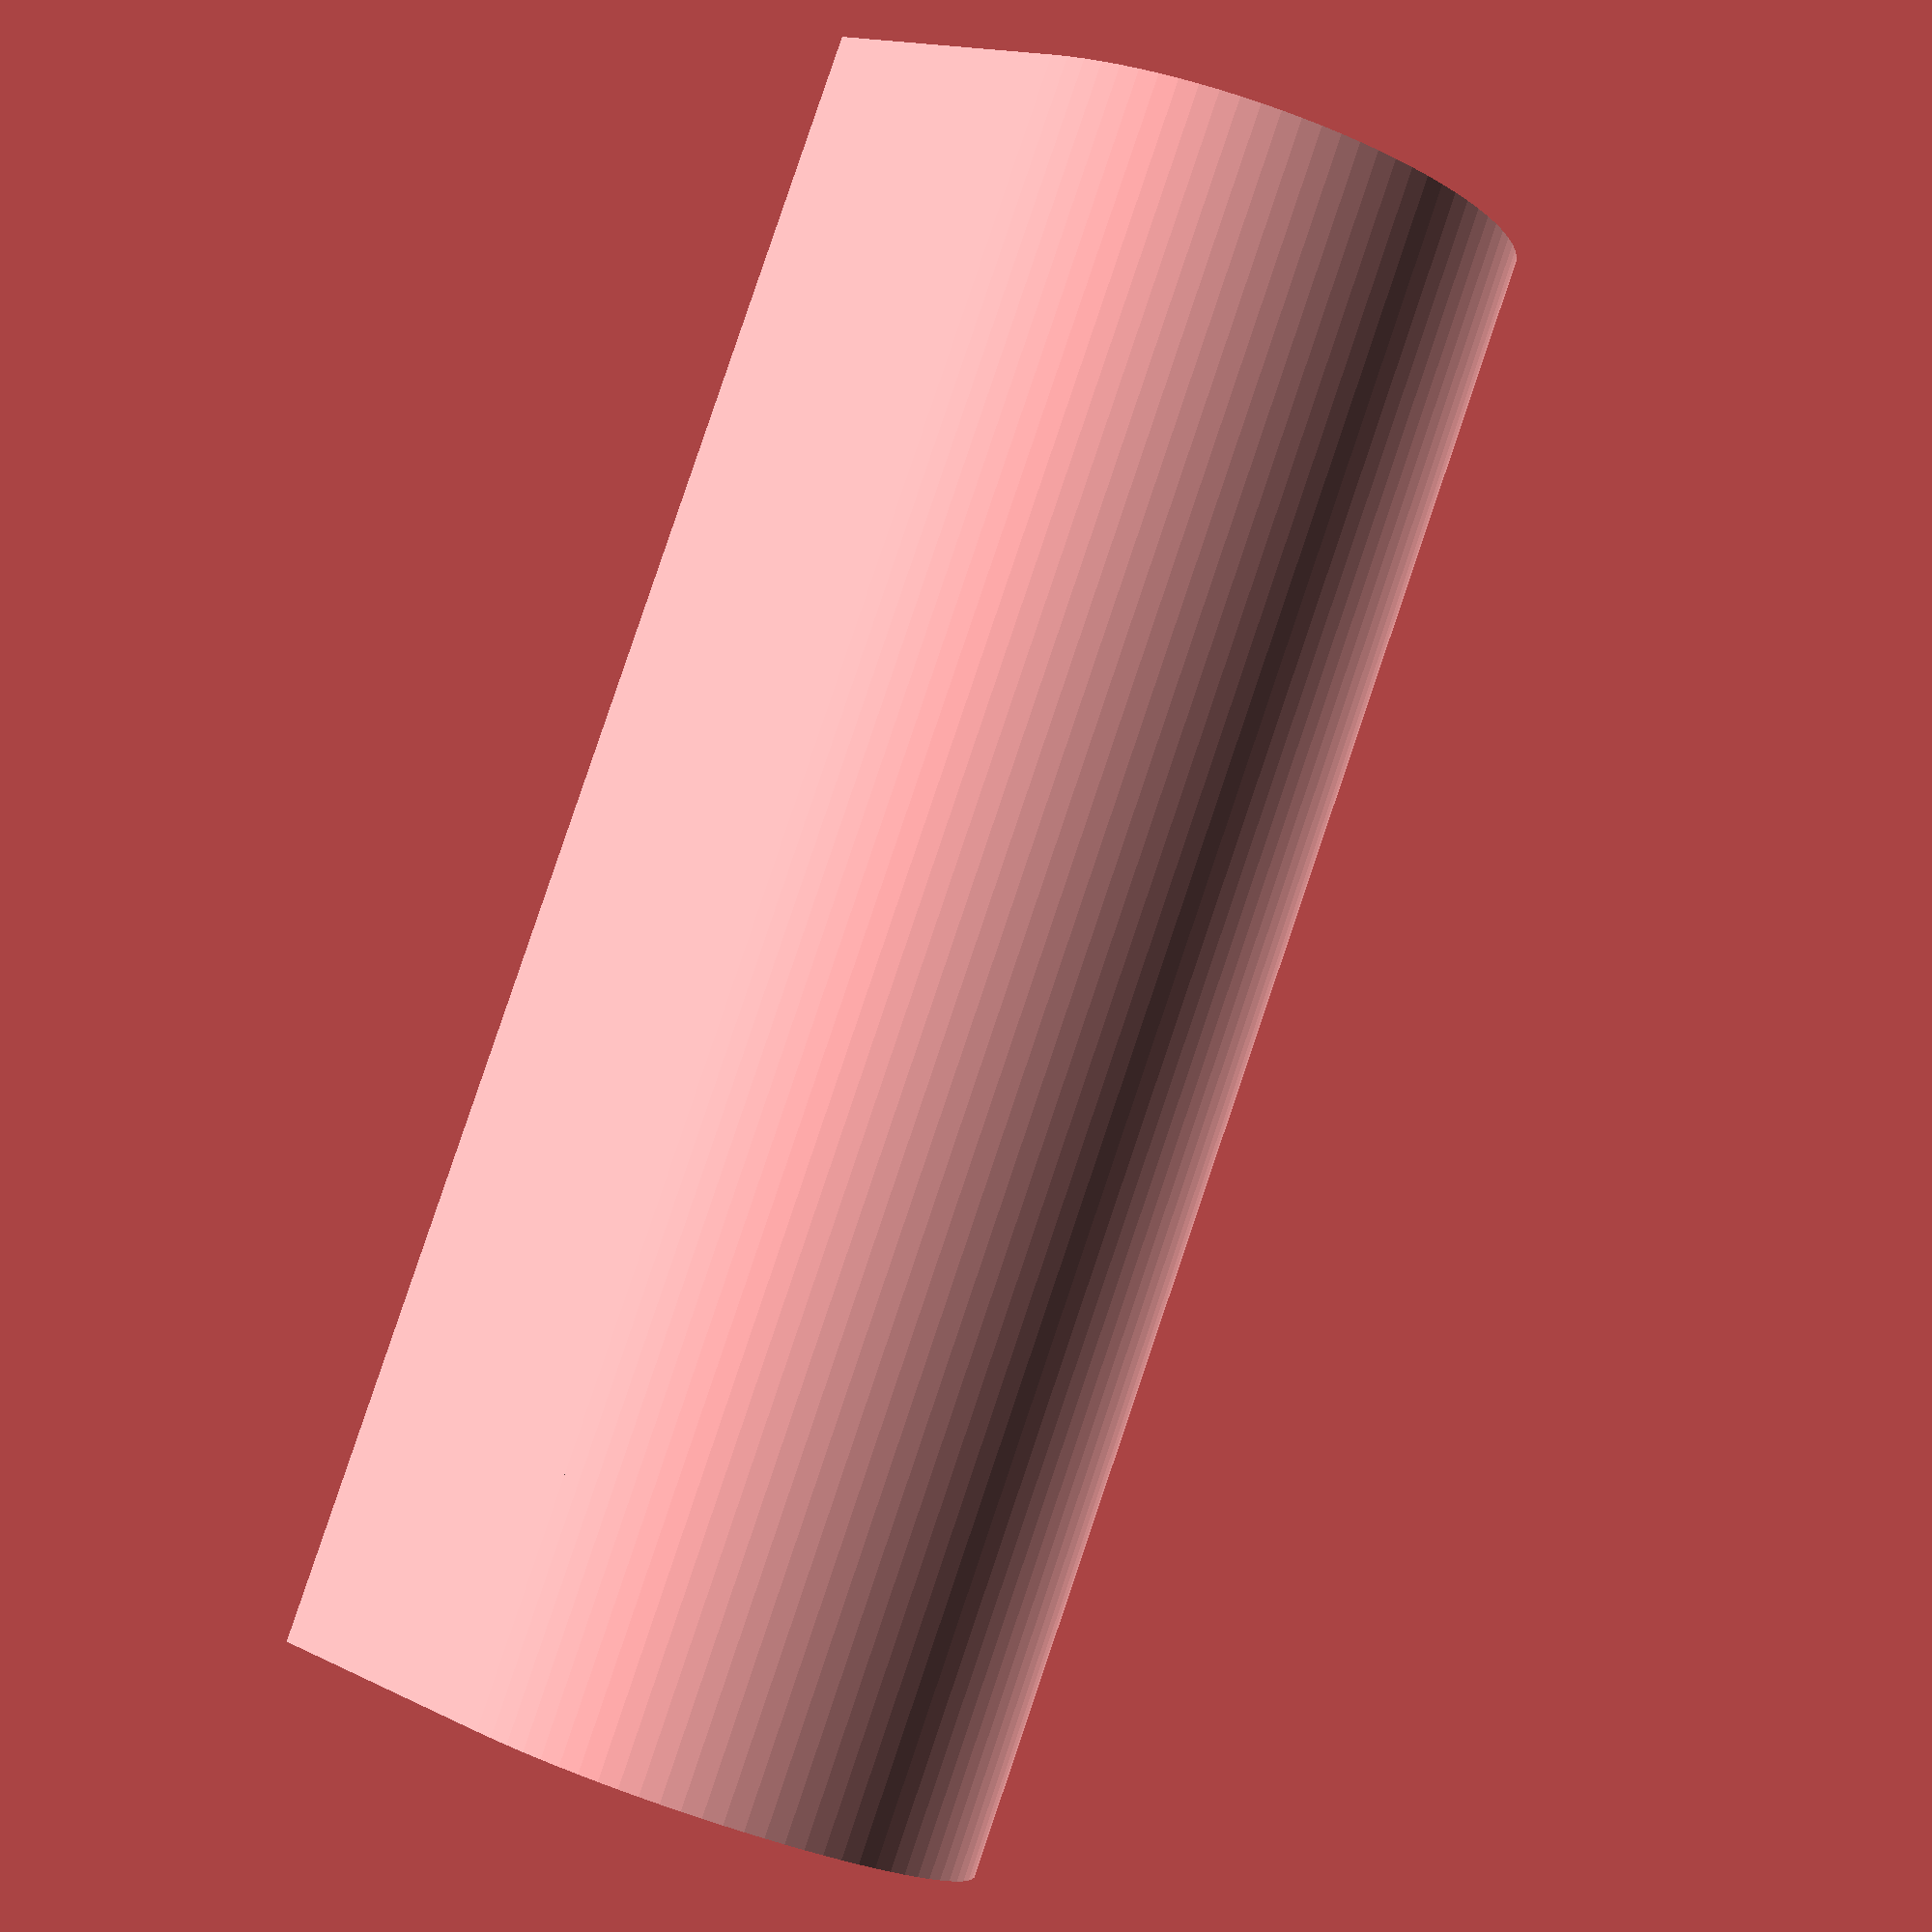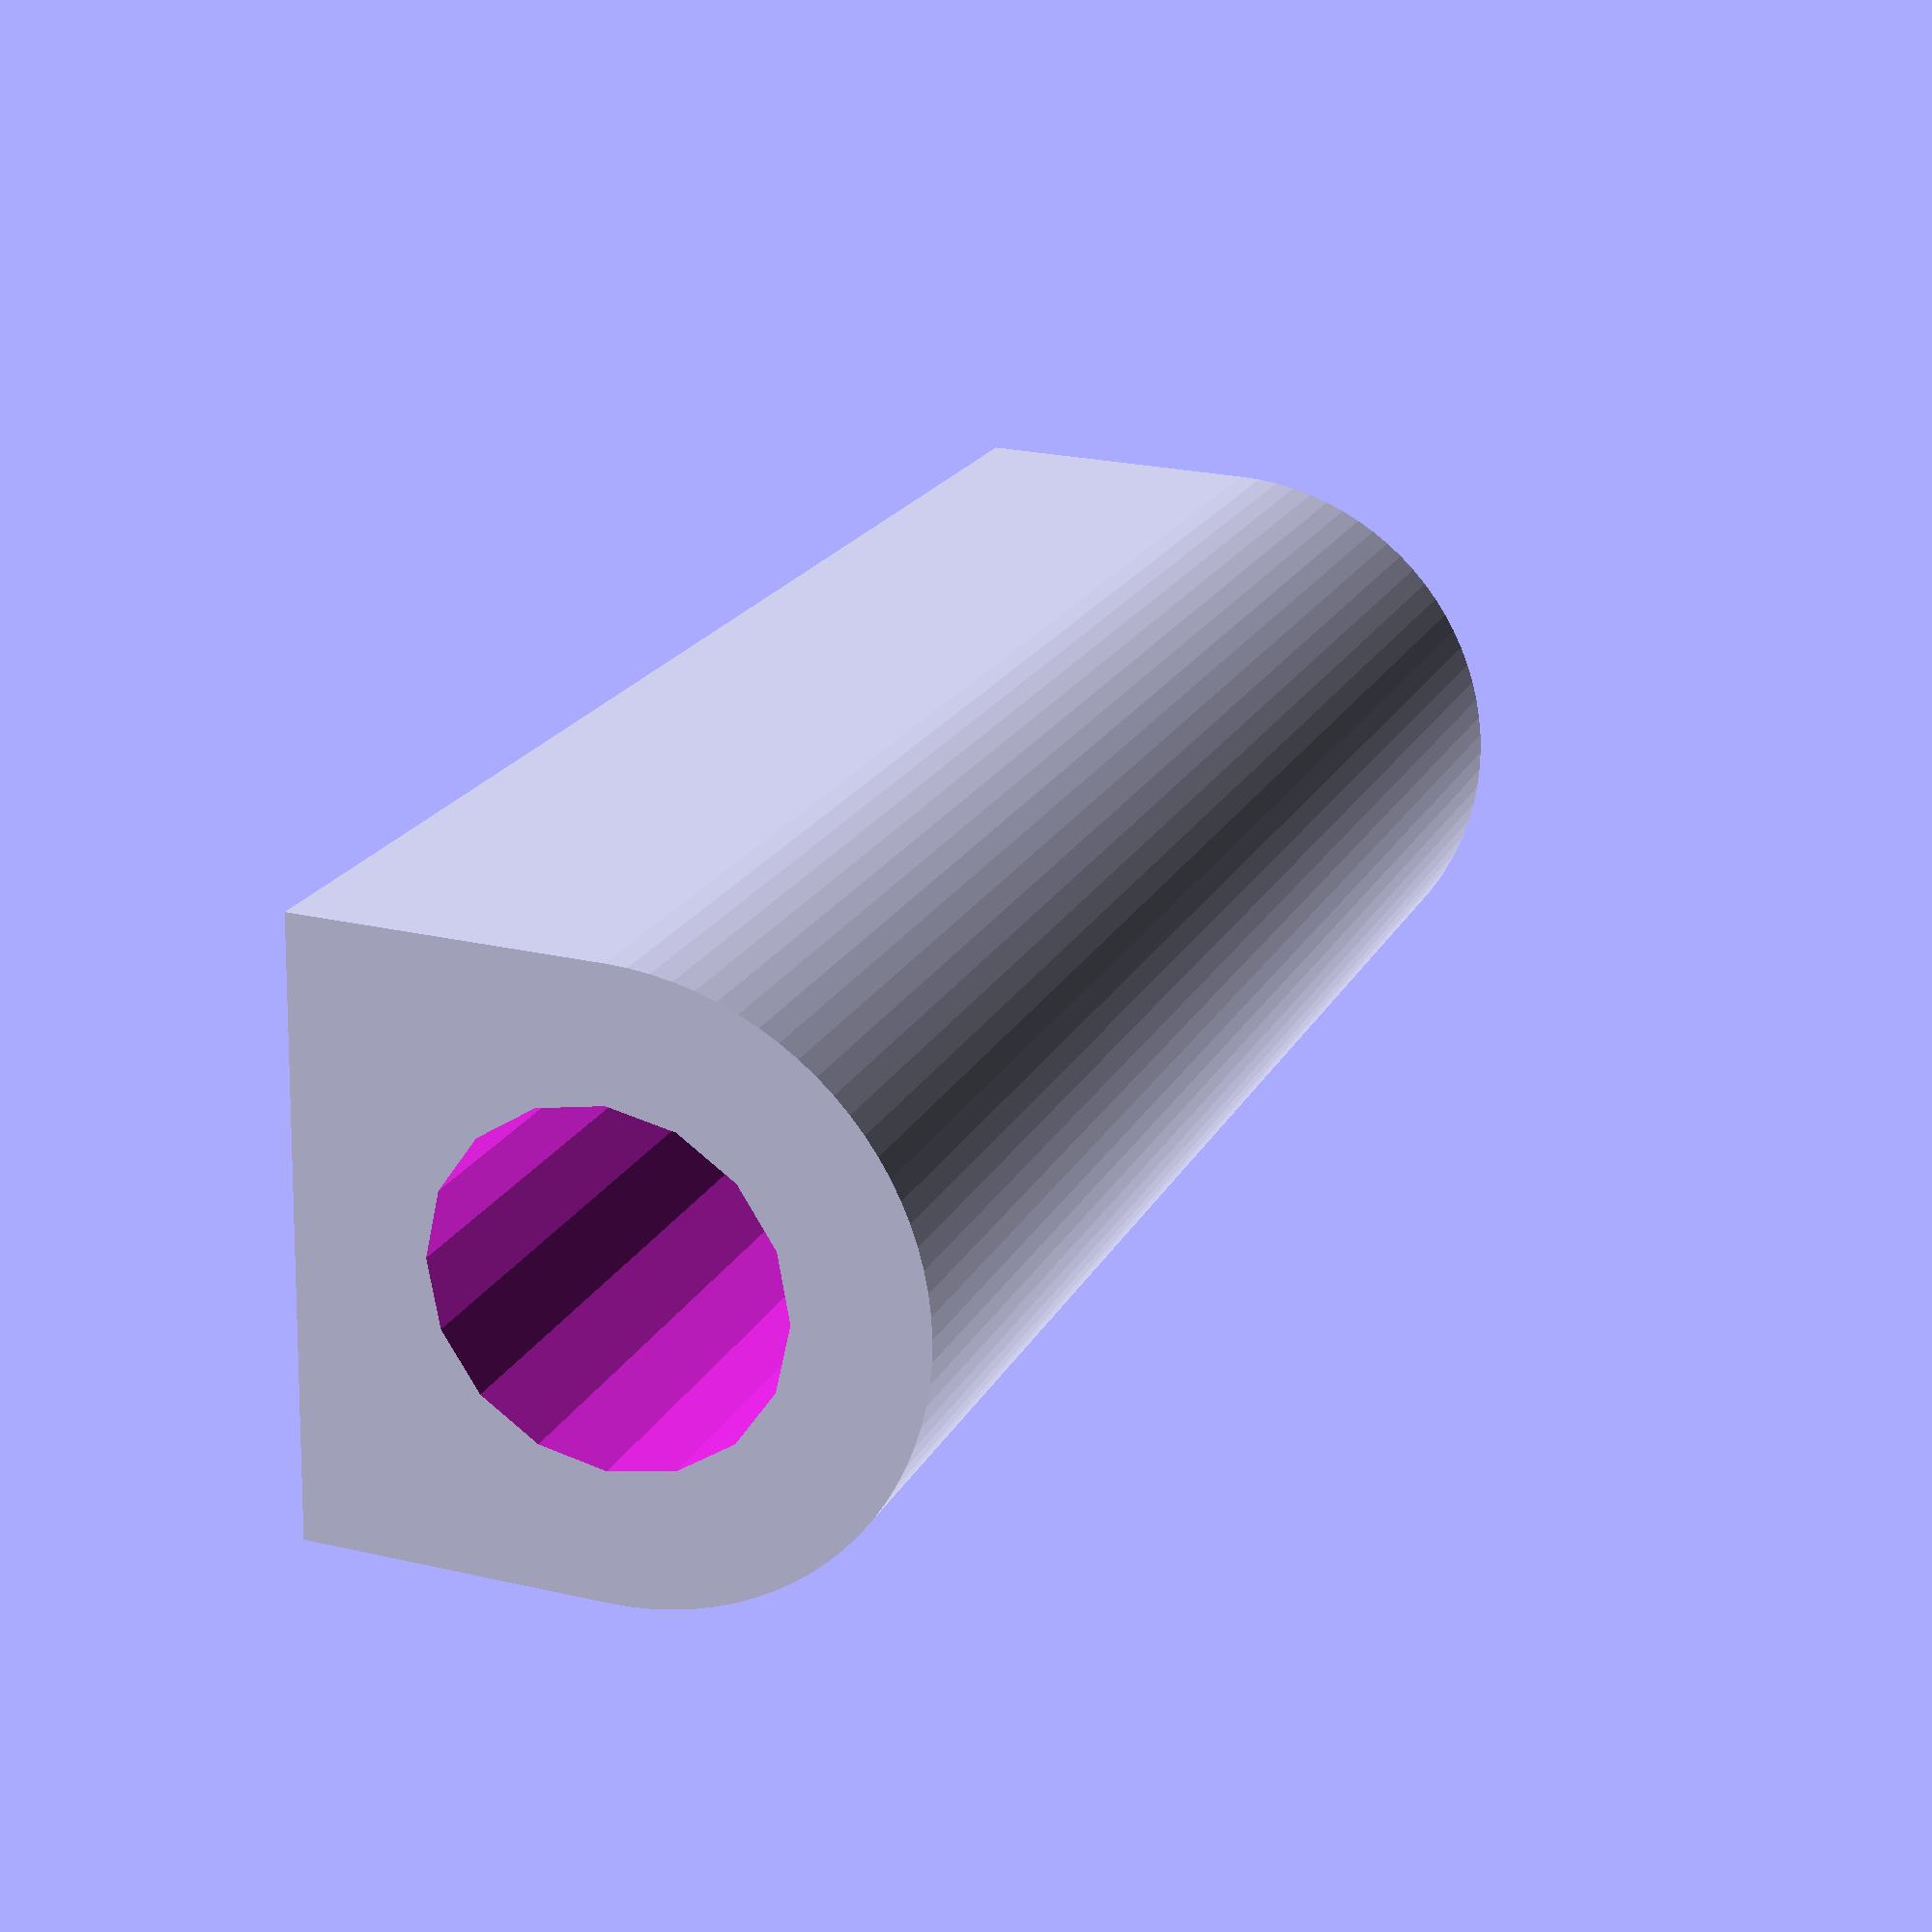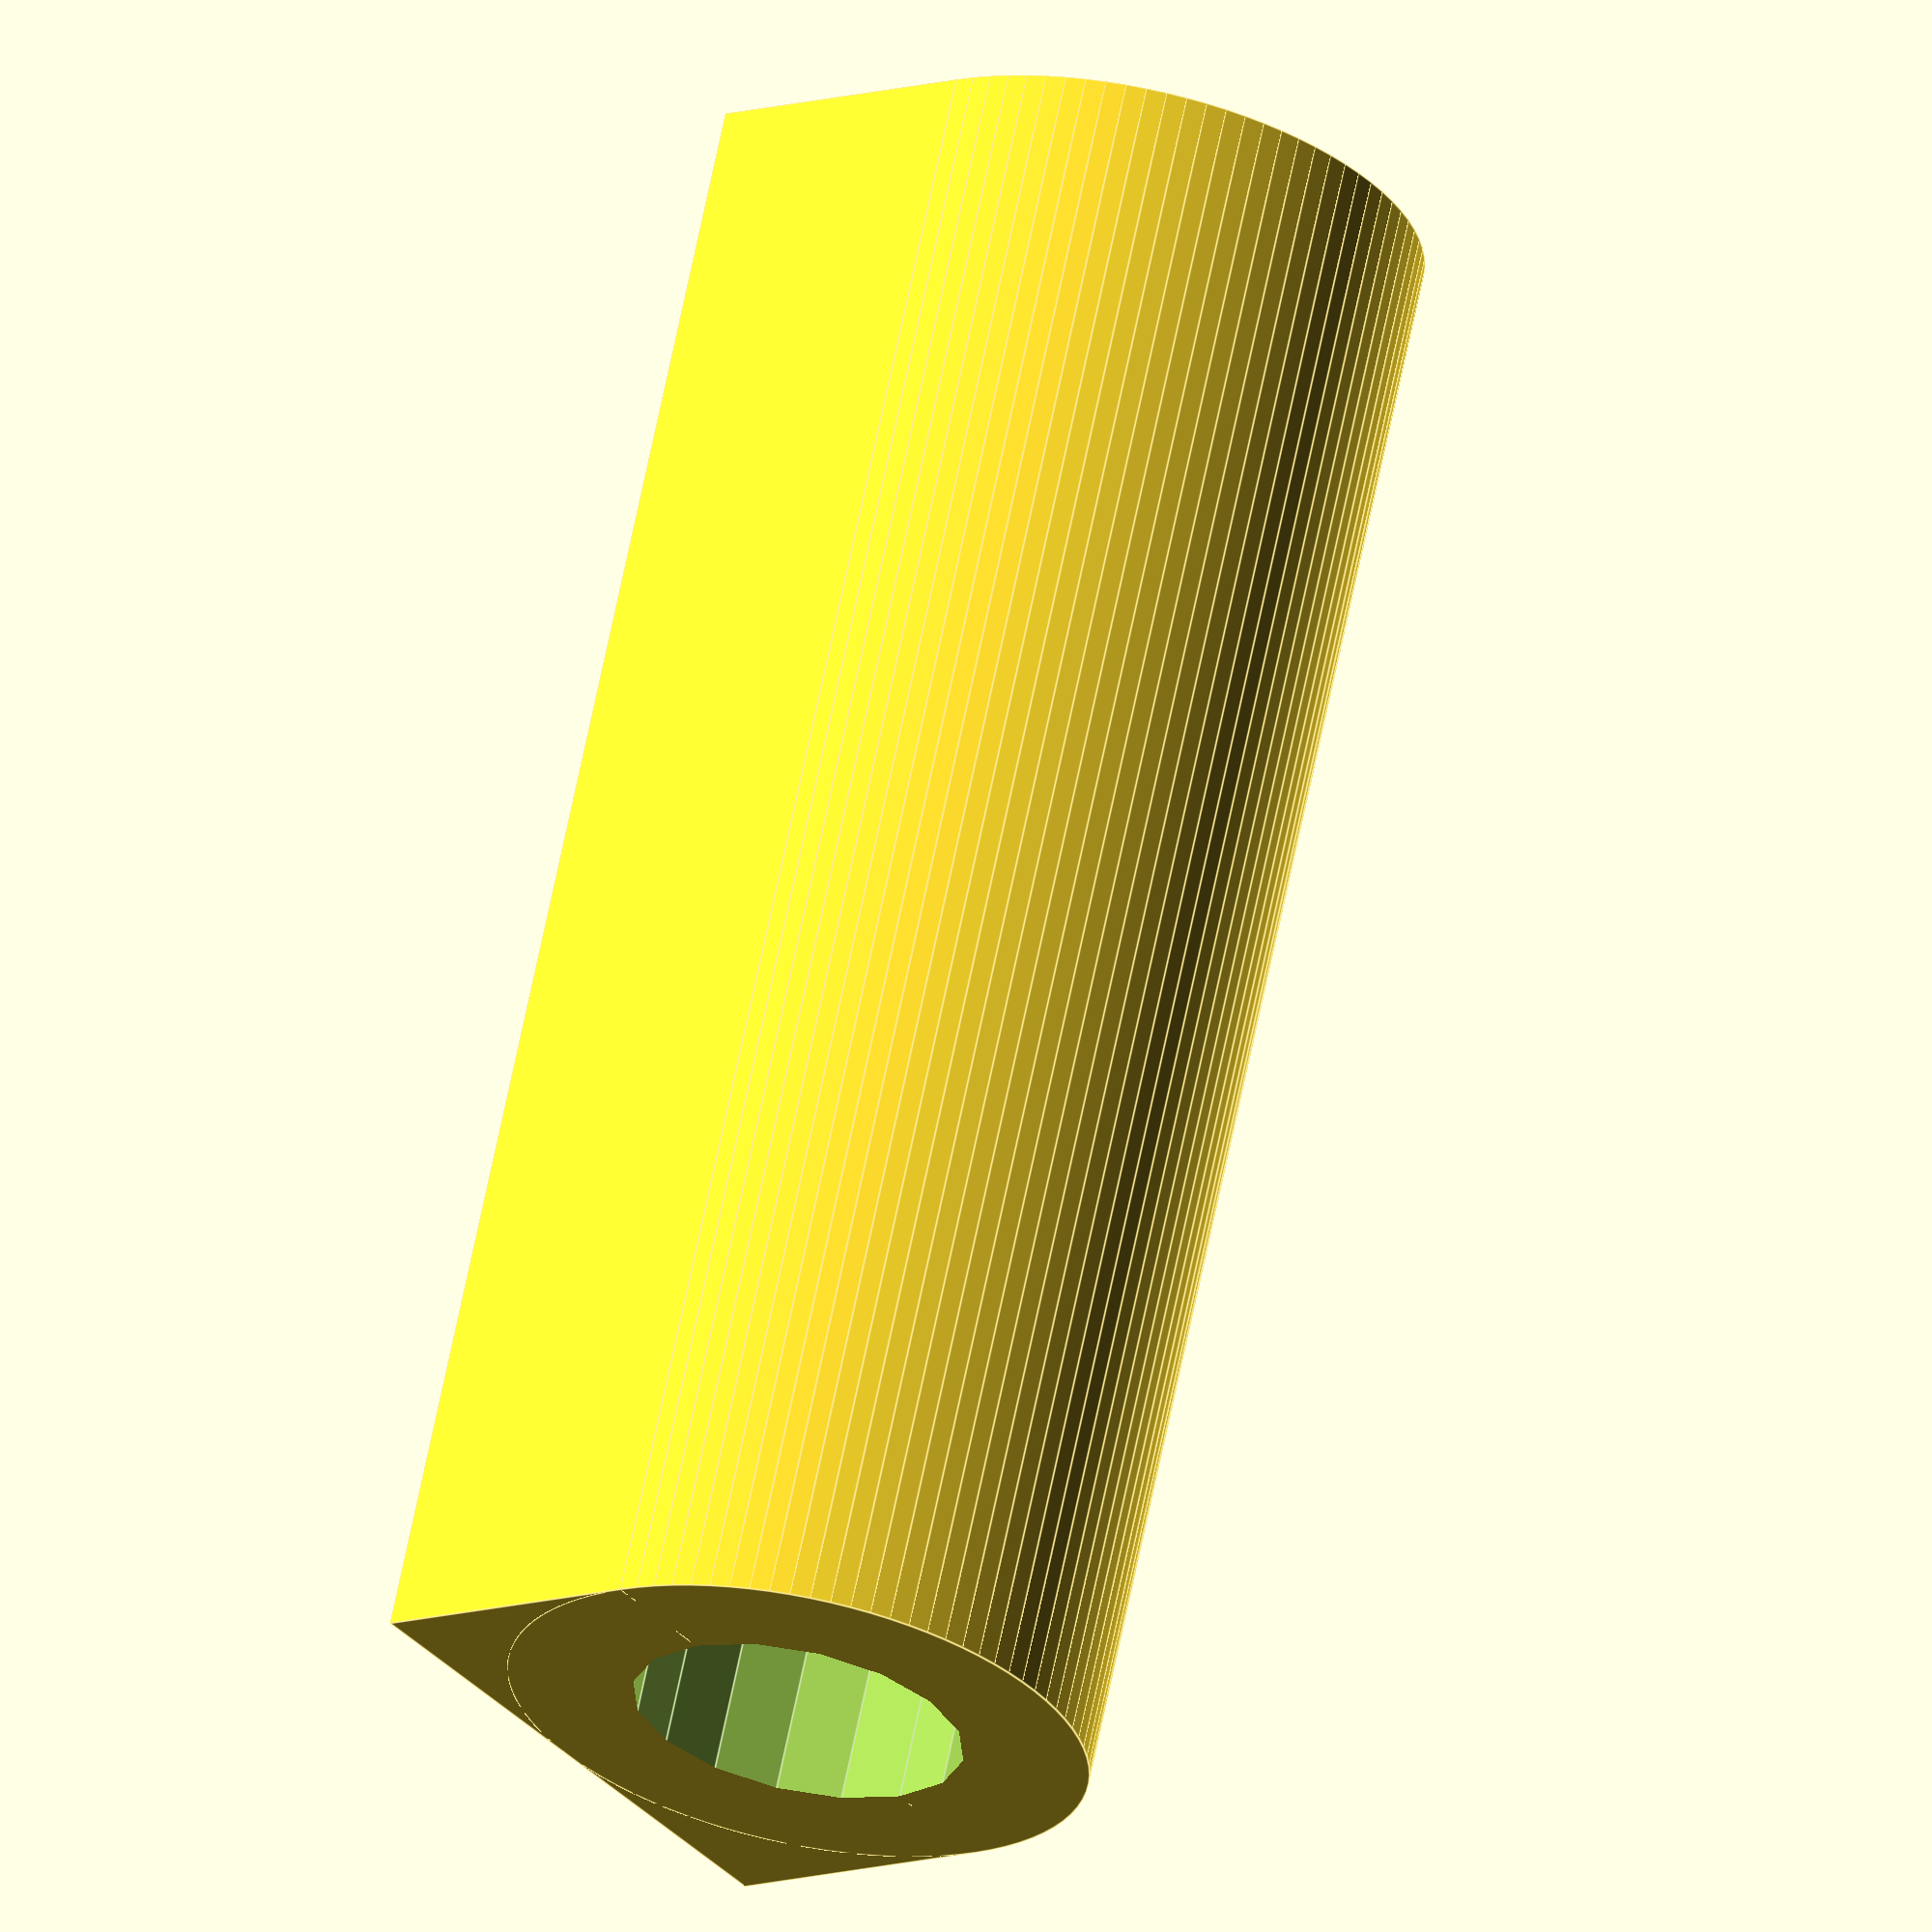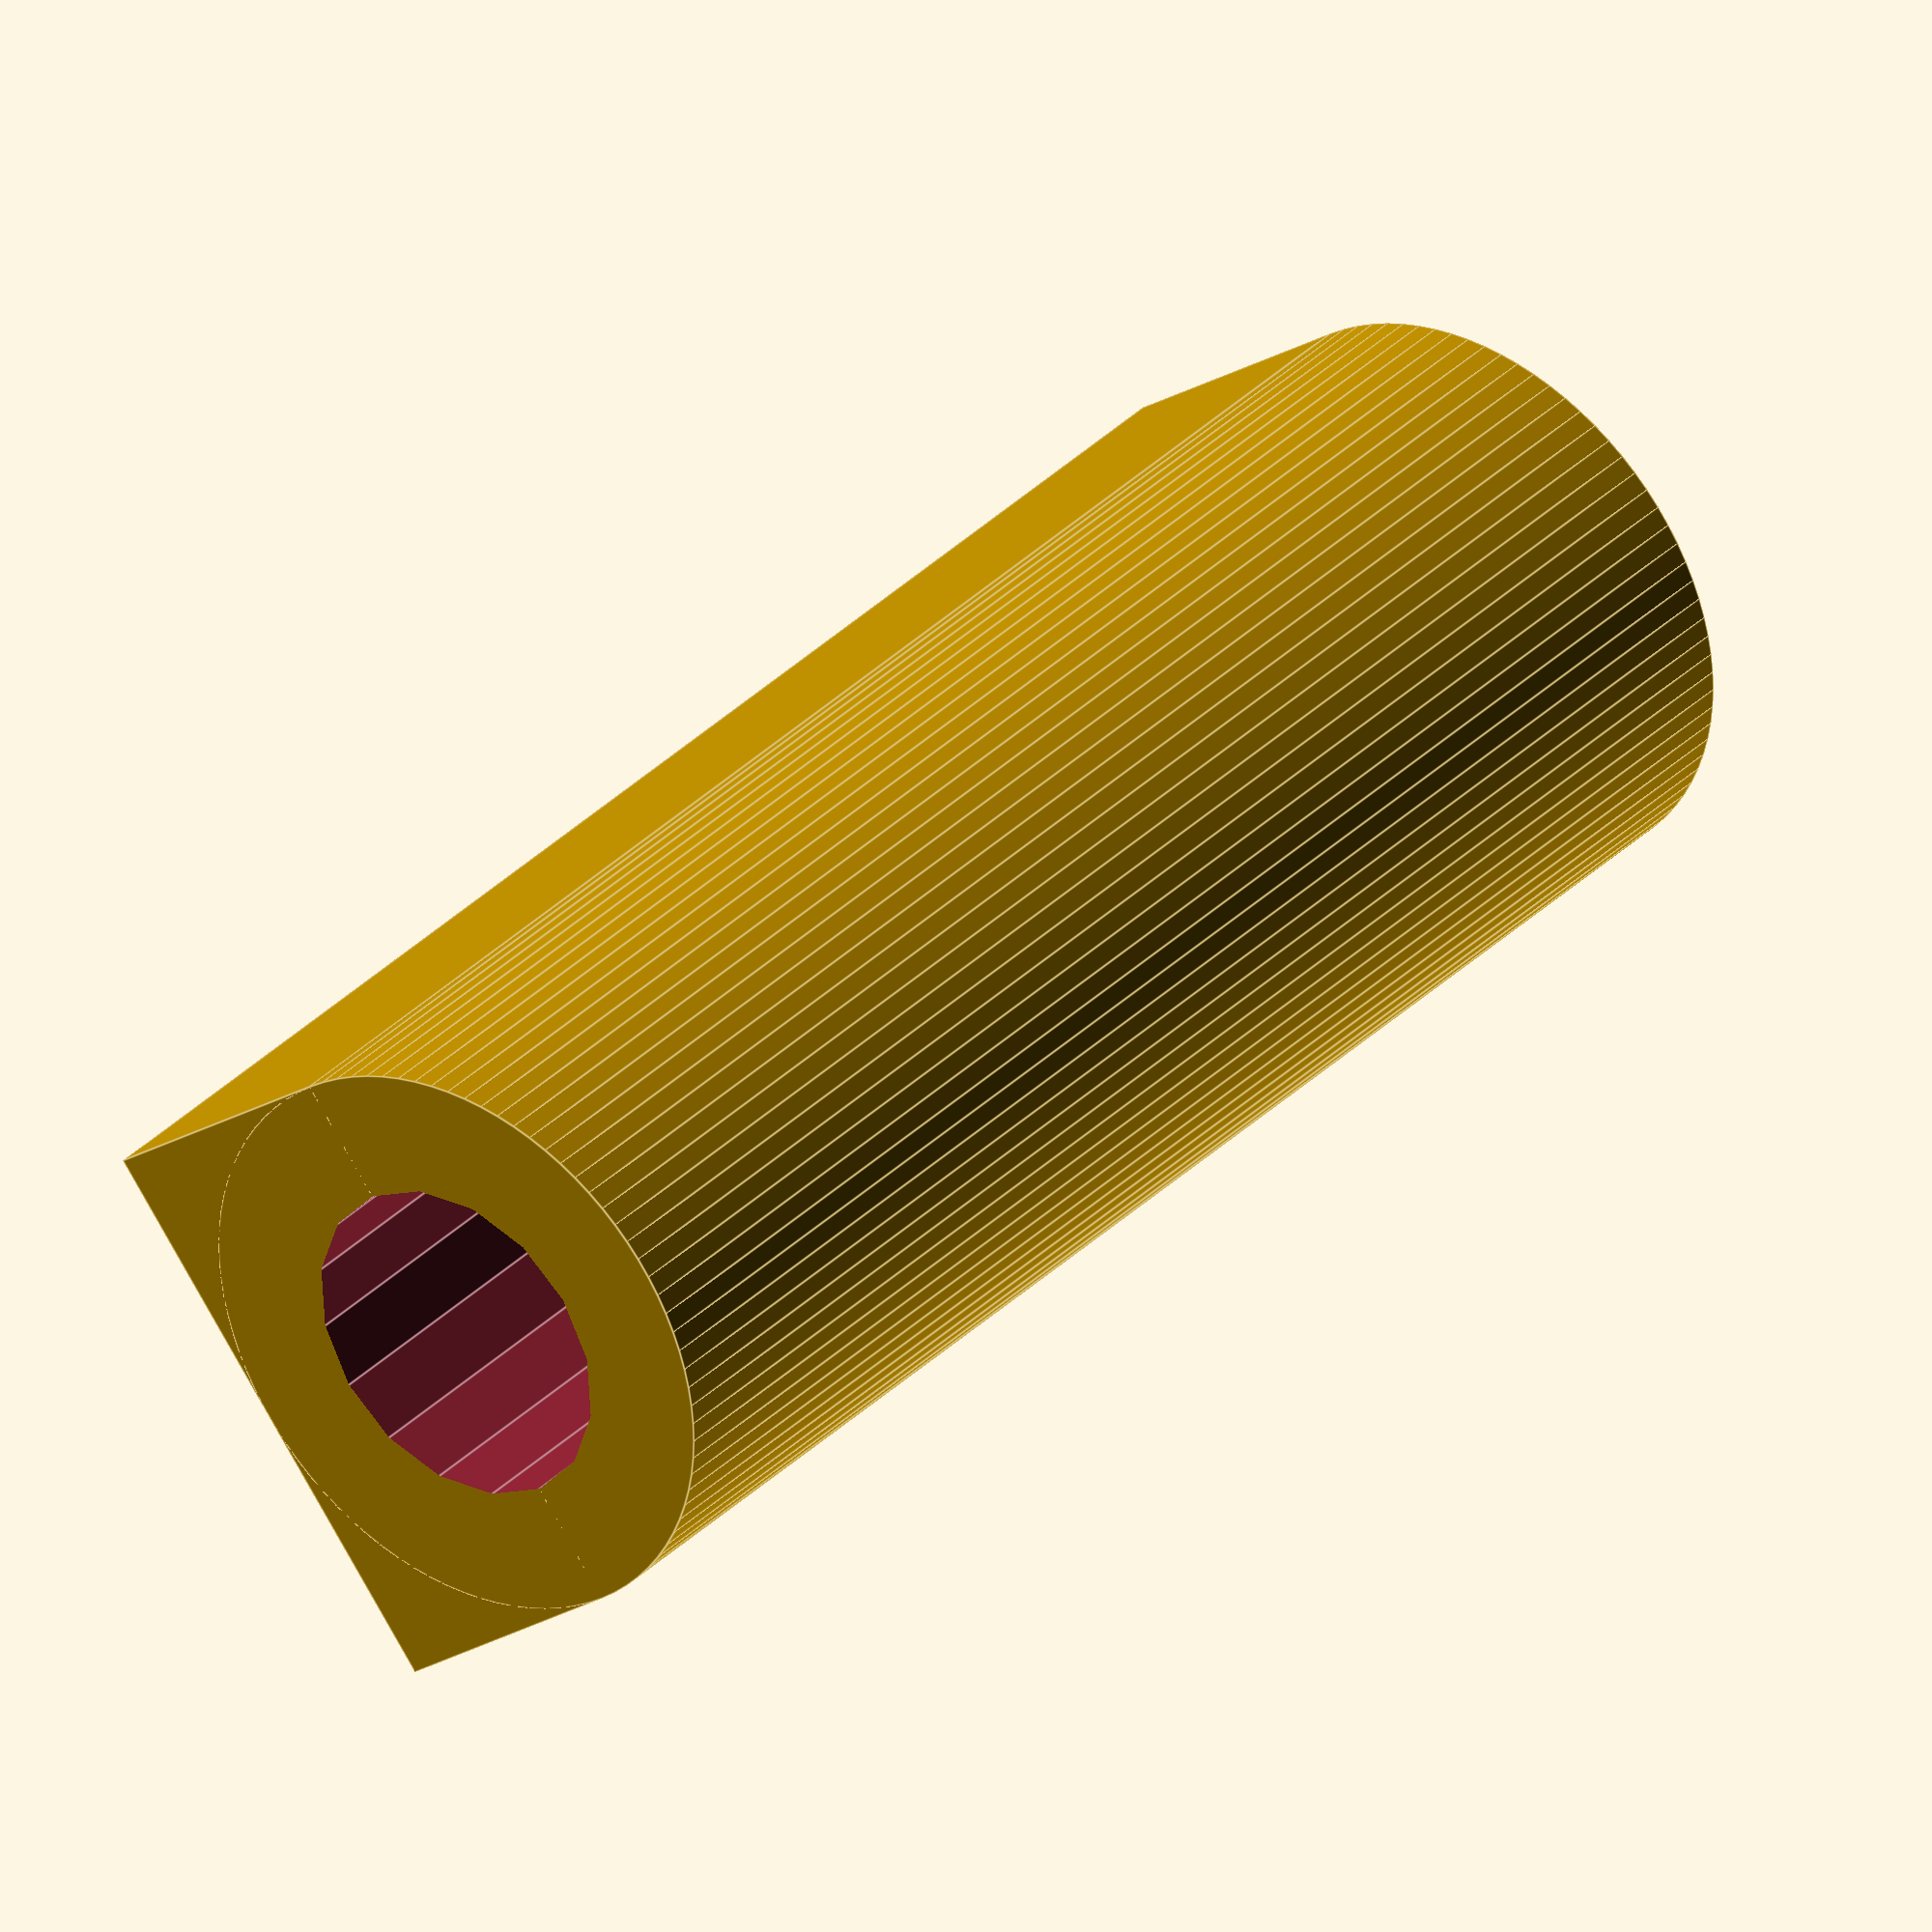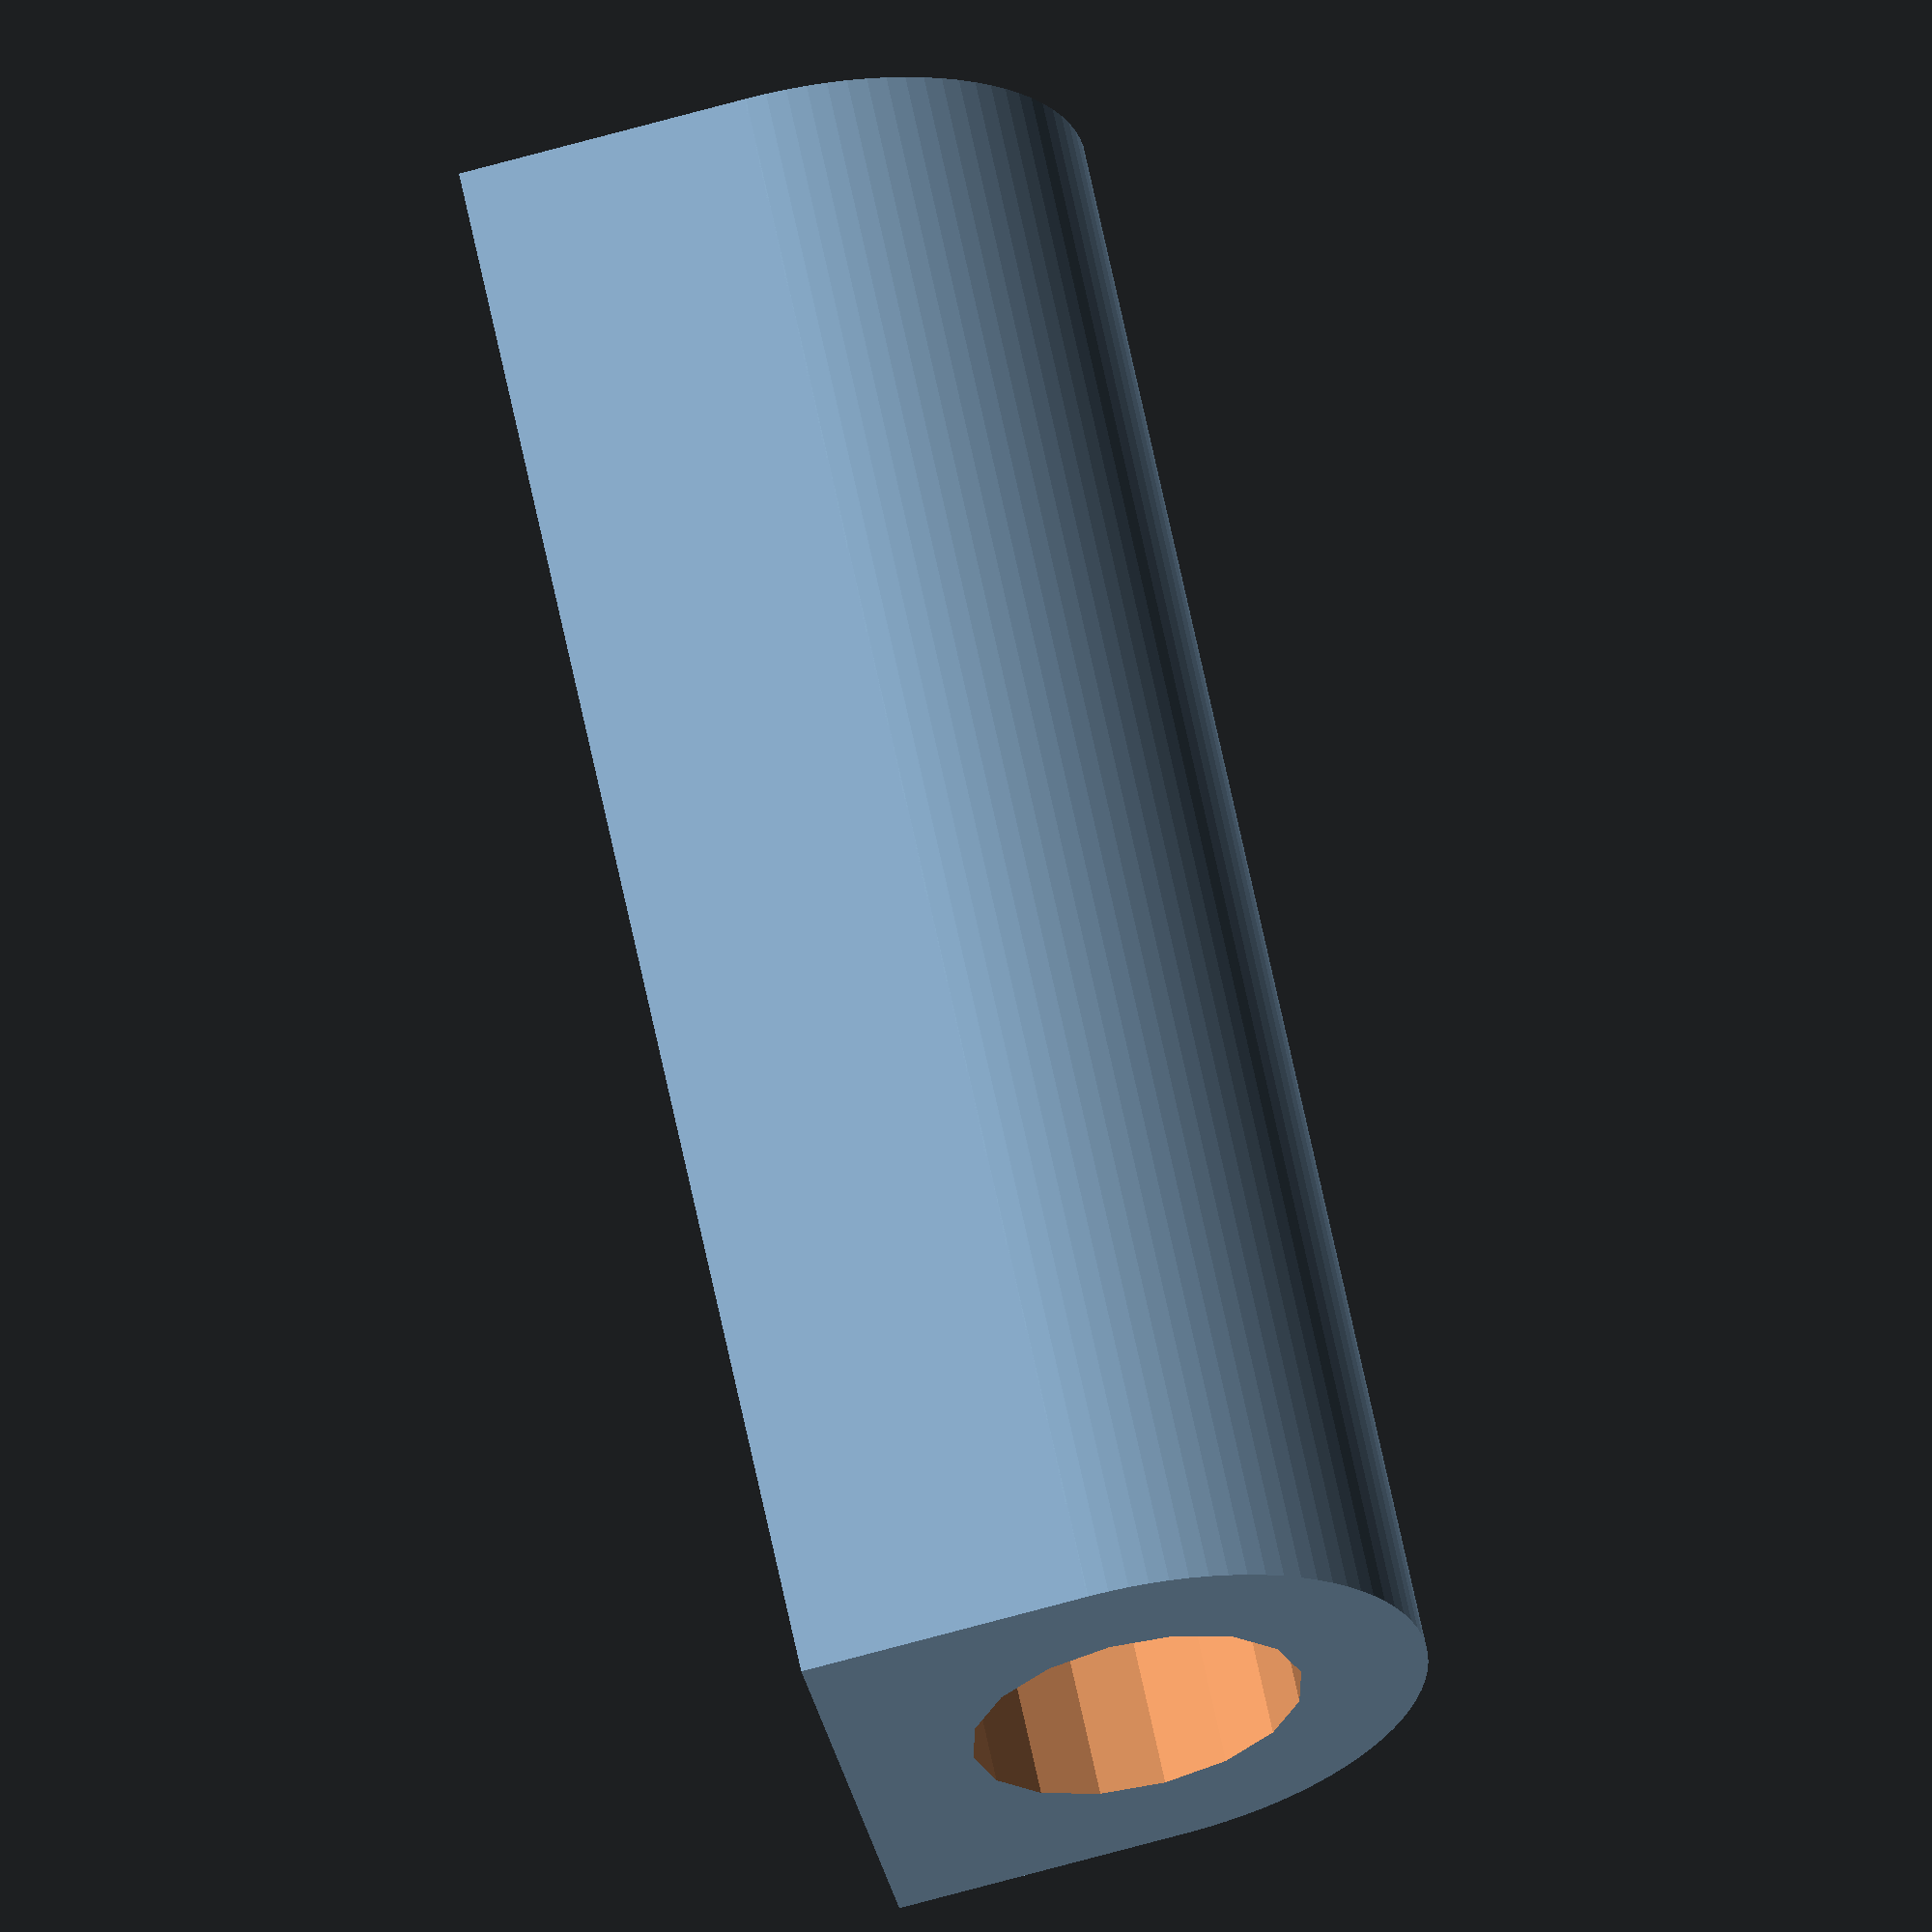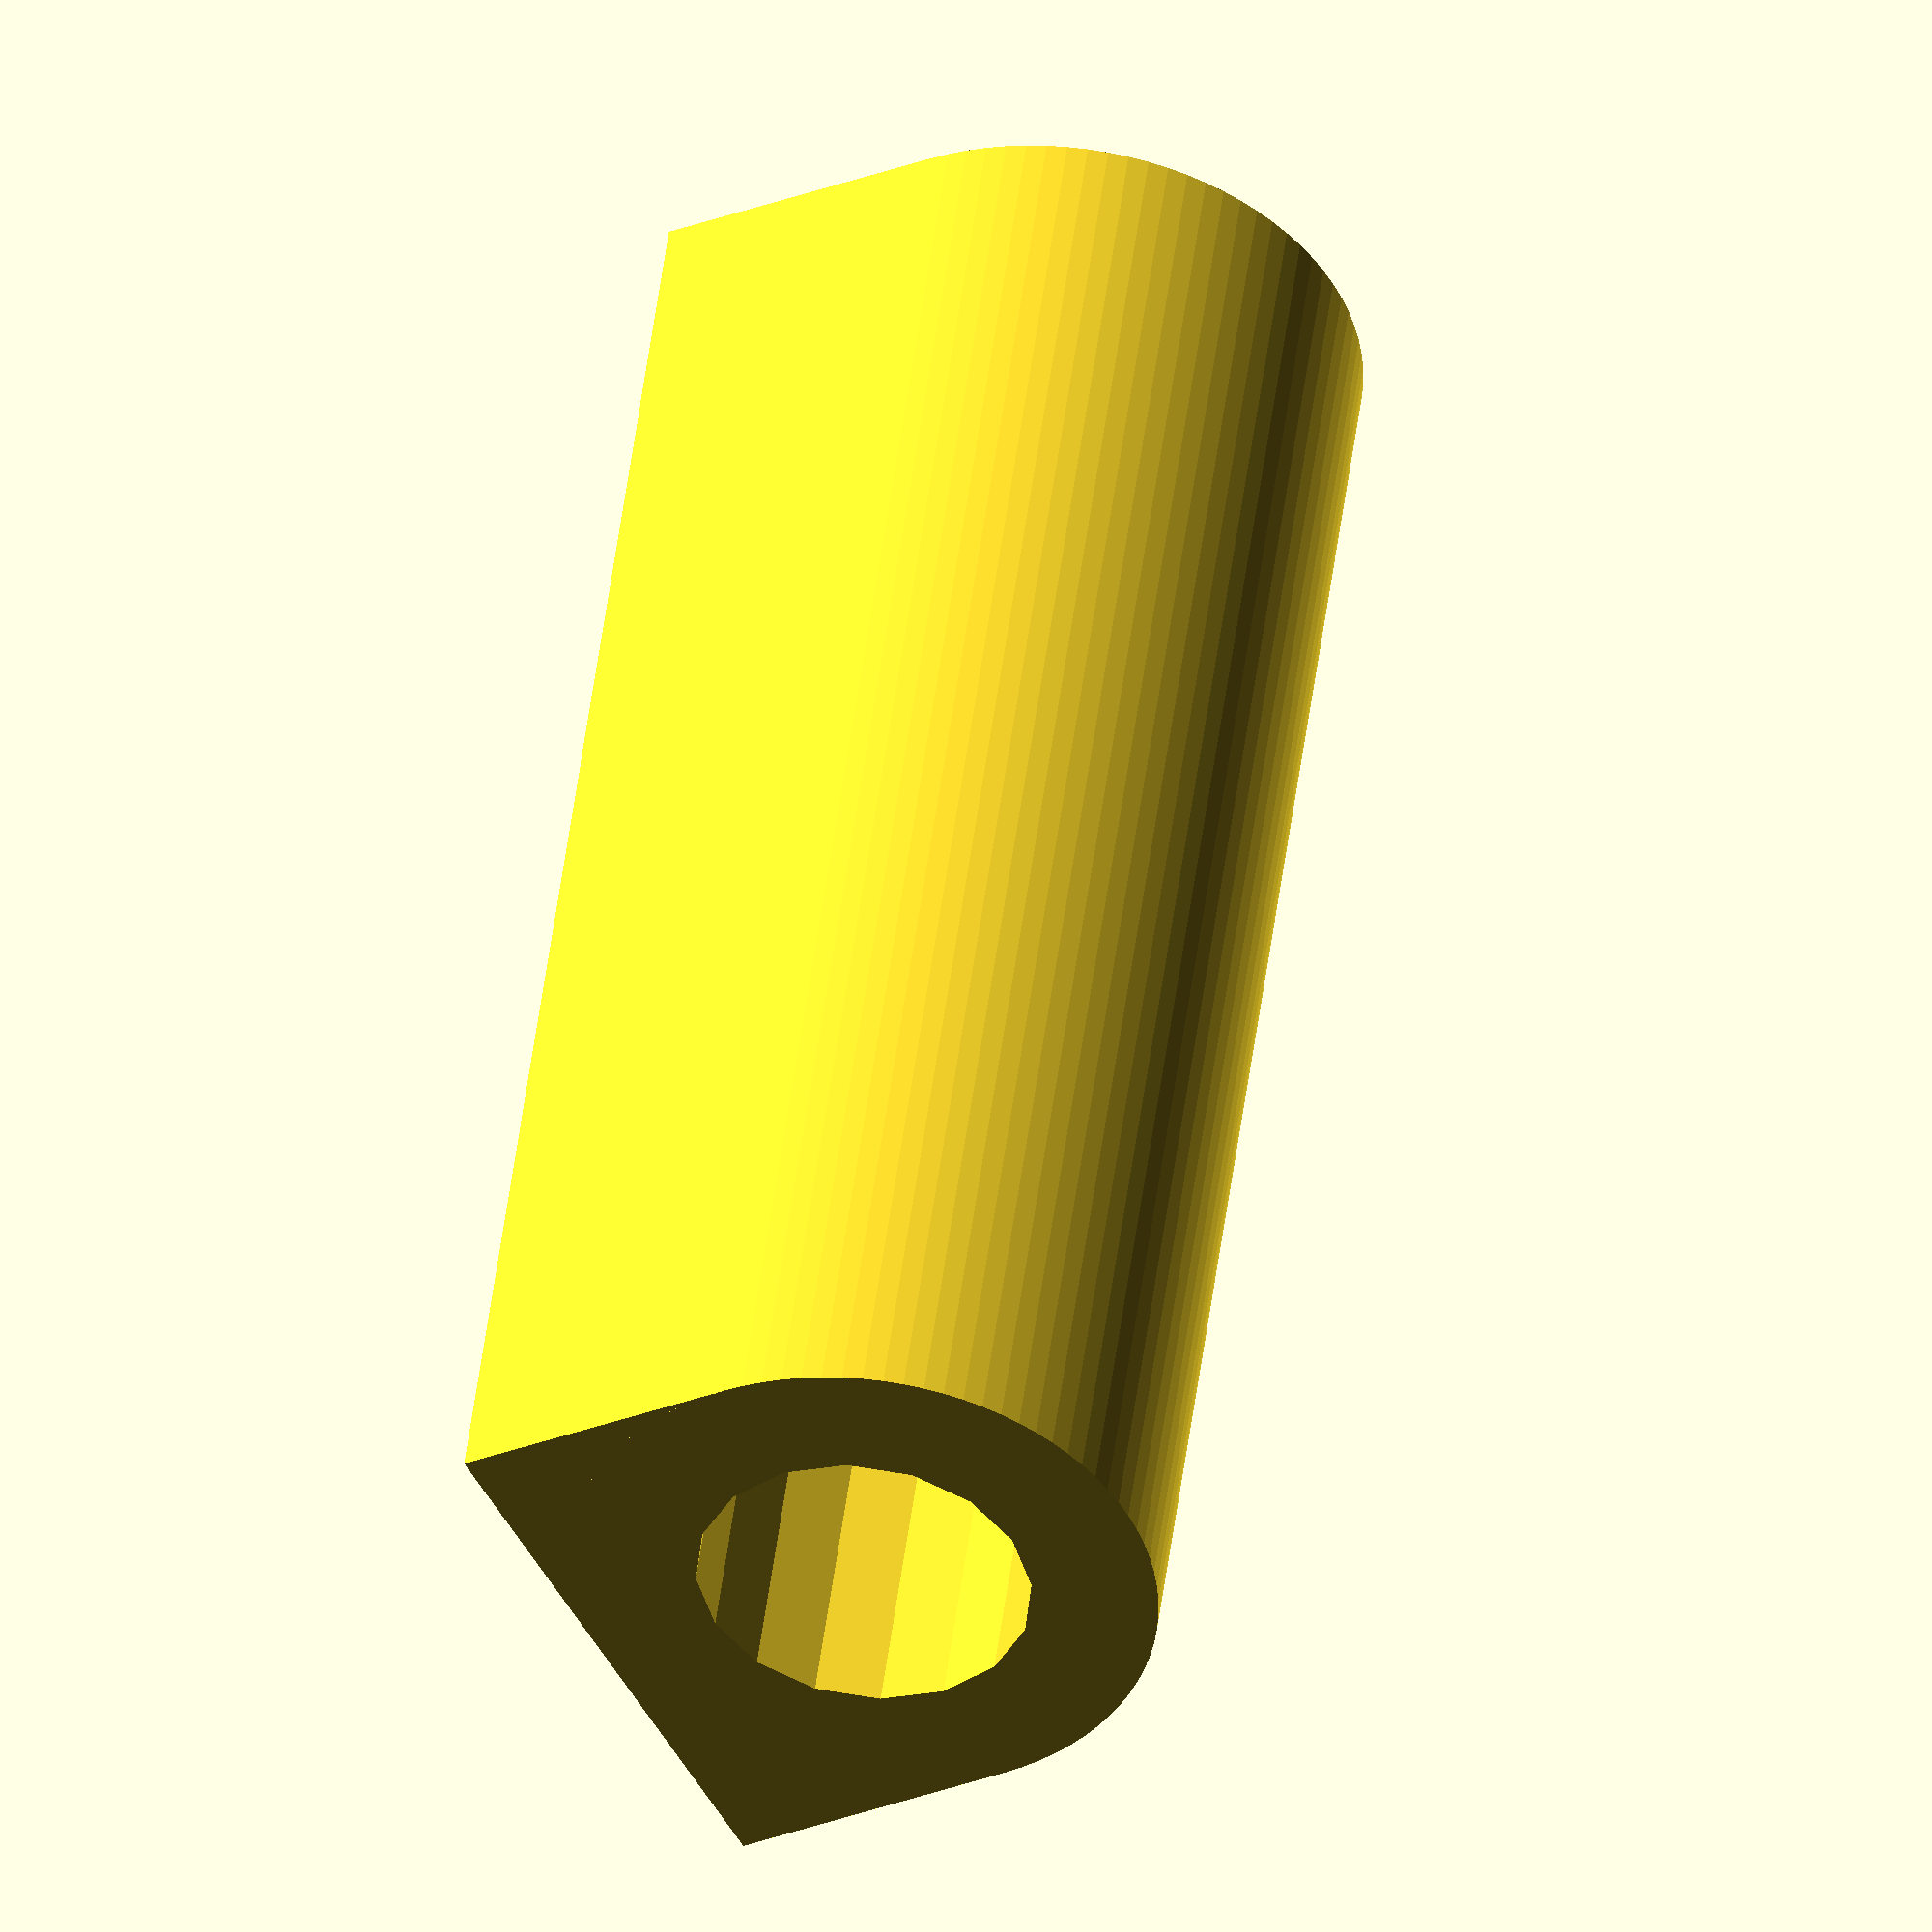
<openscad>
/* 
 * Telebot 1.1
 * Copyright (c) 2015-2016 by Paul-Louis Ageneau
 *
 * This program is free software: you can redistribute it and/or modify
 * it under the terms of the GNU General Public License as published by
 * the Free Software Foundation, either version 3 of the License, or
 * (at your option) any later version.
 *
 * This program is distributed in the hope that it will be useful,
 * but WITHOUT ANY WARRANTY; without even the implied warranty of
 * MERCHANTABILITY or FITNESS FOR A PARTICULAR PURPOSE.  See the
 * GNU General Public License for more details.
 *
 * You should have received a copy of the GNU General Public License
 * along with this program.  If not, see <http://www.gnu.org/licenses/>.
 */

// Shaft coupling (optional)
 
axis_radius = 5;
width = axis_radius*2 + 7.5;
depth = 50;

difference() {
    union() {
        cube([width, depth, width/2], center = true);
        translate([0, 0, width/4]) rotate([90, 0, 0]) cylinder(h = depth, r=width/2, center=true, $fn = 90);
    }
    translate([0, 0, width/4]) rotate([90, 0, 0]) cylinder(h = depth+10, r=axis_radius, center=true);
}

</openscad>
<views>
elev=164.6 azim=26.7 roll=224.4 proj=p view=solid
elev=336.0 azim=273.4 roll=291.1 proj=p view=wireframe
elev=190.5 azim=198.3 roll=231.0 proj=o view=edges
elev=18.7 azim=230.7 roll=320.9 proj=o view=edges
elev=75.5 azim=129.3 roll=285.1 proj=o view=solid
elev=30.4 azim=194.4 roll=299.0 proj=o view=solid
</views>
